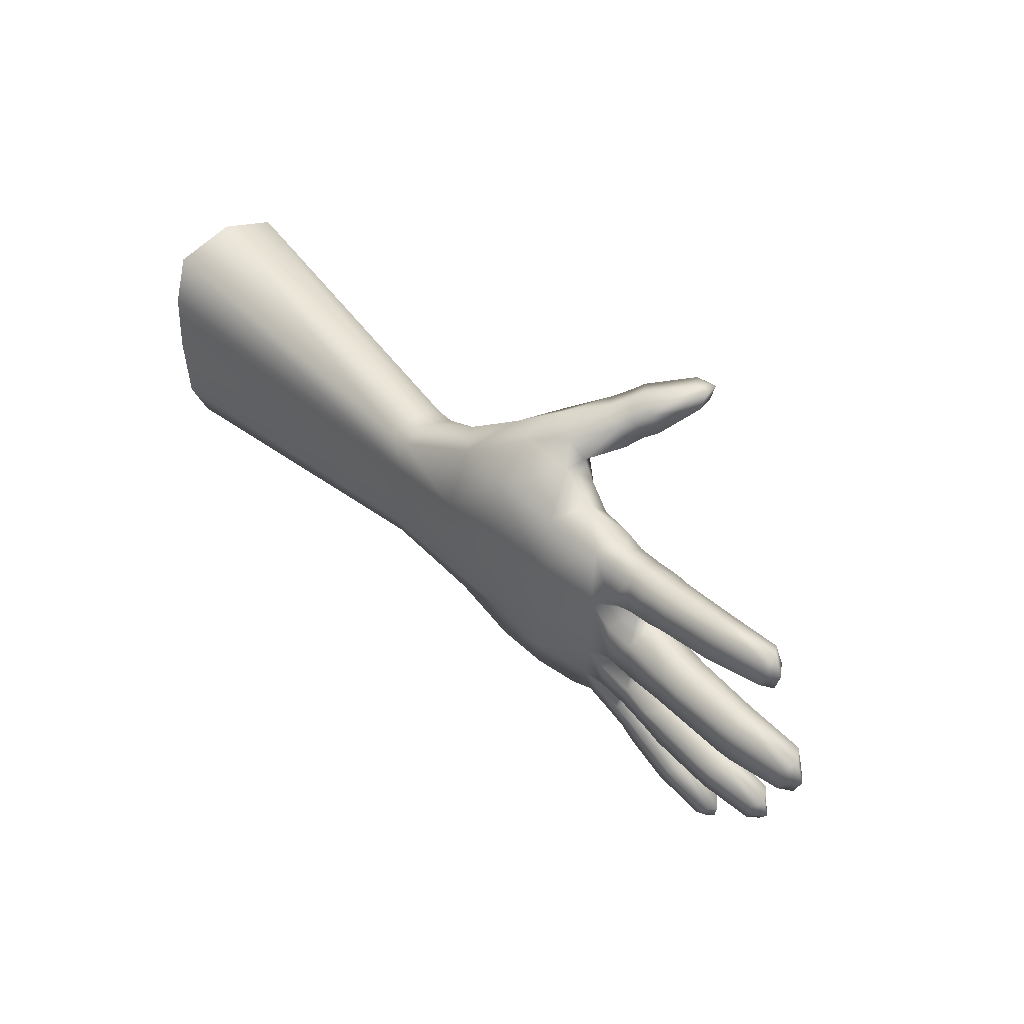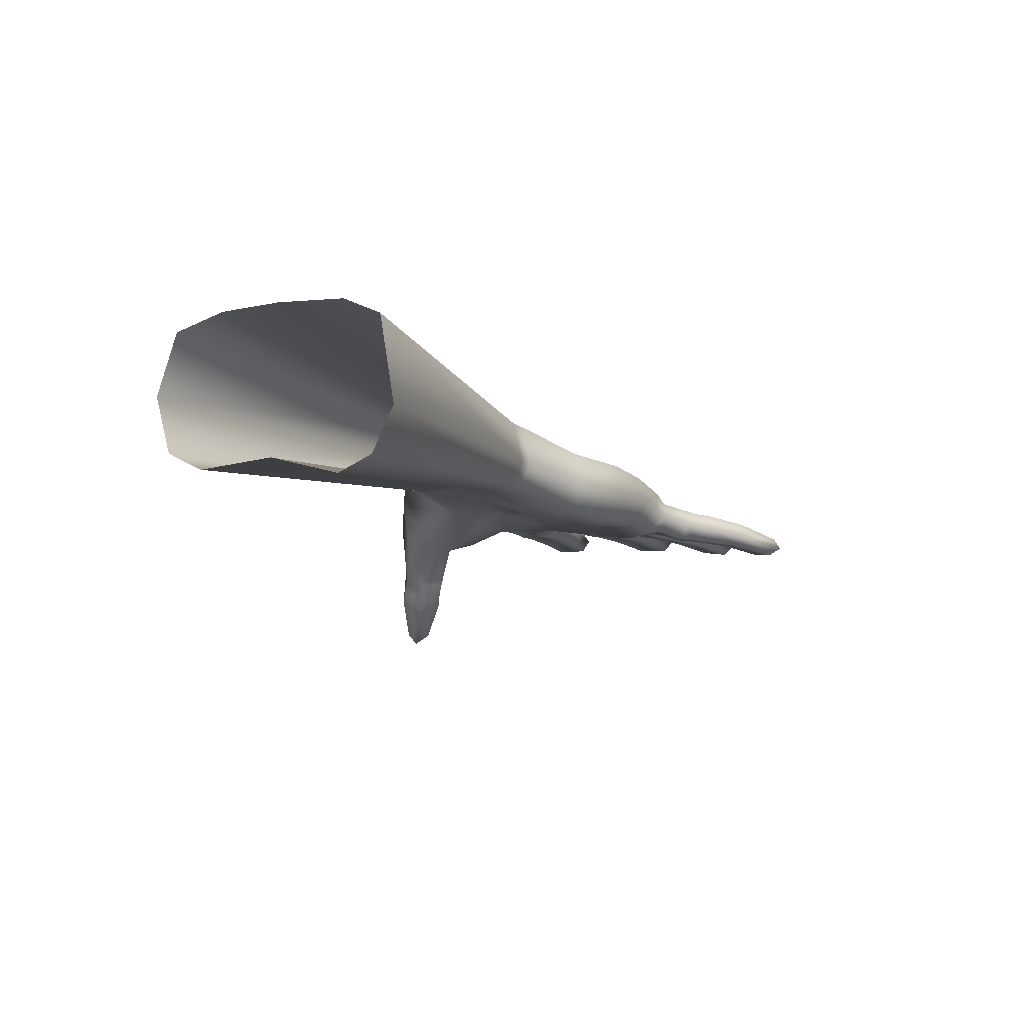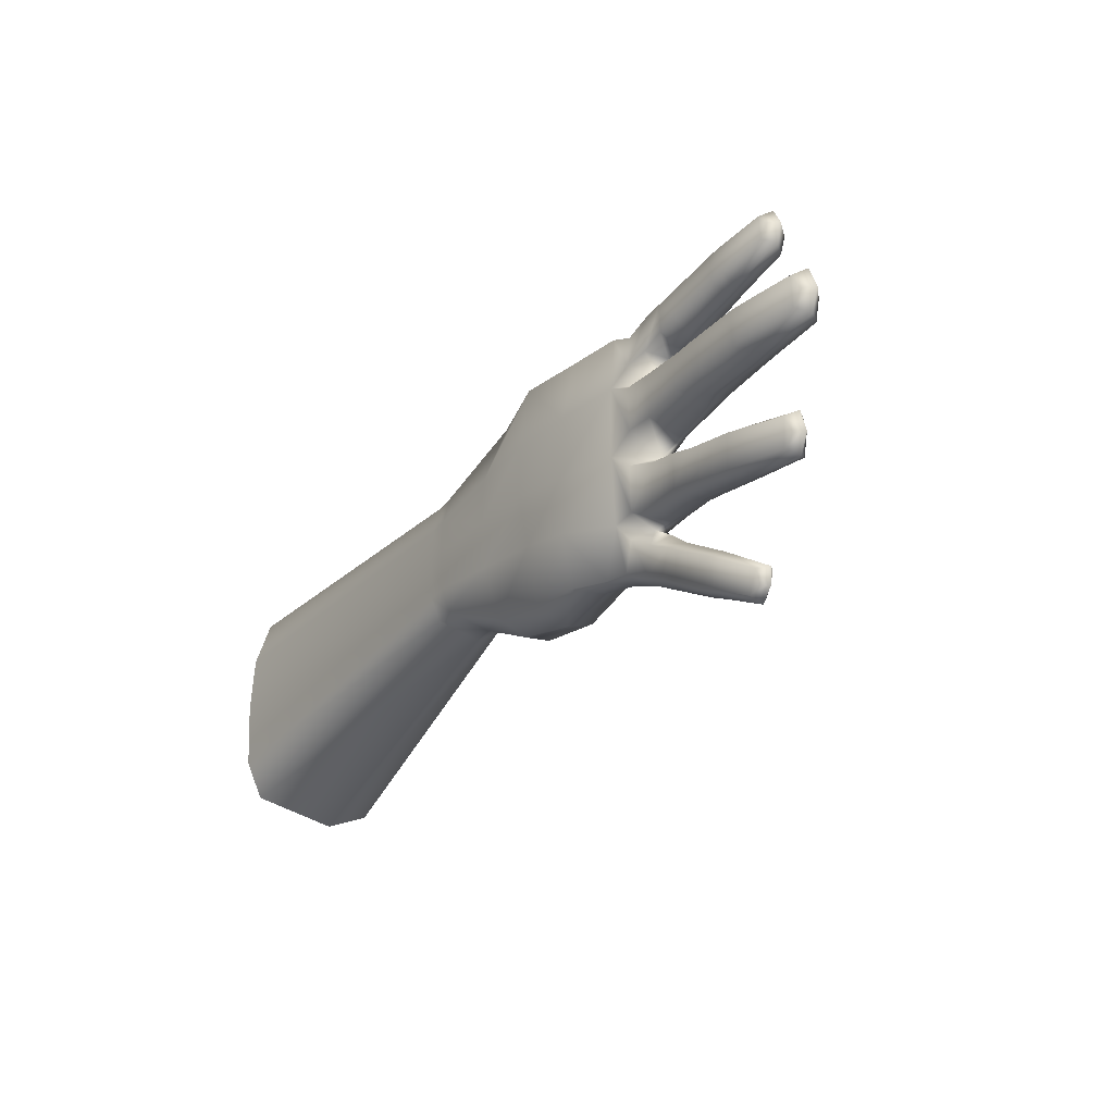
<metadata>
{"format":"obj","ext":"obj","renderer":"f3d","projection":"perspective","resolution":1024,"background":"white","views":[{"elev":41.0,"azim":-128.0,"up":"+Z"},{"elev":-8.5,"azim":115.4,"up":"+Y"},{"elev":-33.3,"azim":-120.0,"up":"+Z"}]}
</metadata>
<code>
v  -5.73 -1.185 -1.871
v  -6.998 -1.558 -2.293
v  -6.169 -1.523 -3.325
v  -5.332 -1.41 -3.06
v  -1.682 -1.284 -2.733
v  -2.101 -1.118 -0.6634
v  -4.09 -1.408 -0.8328
v  -3.633 -1.434 -3.206
v  -6.165 -0.8597 -0.6094
v  -7.522 -1.273 -0.6863
v  -1.994 -0.9429 0.0332
v  -3.891 -0.9602 -0.1794
v  -6.605 -0.9327 0.8453
v  -7.654 -1.002 0.9868
v  -2.313 -0.9945 0.5762
v  -3.816 -0.996 0.7711
v  -6.391 -1.125 2.514
v  -7.487 -0.9675 2.617
v  -5.932 -1.208 1.647
v  -3.708 -1.338 1.33
v  -2.344 -1.149 1.584
v  -6.164 -0.3467 -3.667
v  -6.914 -0.1399 -2.555
v  -5.443 0.5163 -2.142
v  -5.103 0.0446 -3.428
v  -3.99 0.6733 -1.73
v  -2.109 0.9276 -1.42
v  -1.942 0.3477 -2.661
v  -3.722 0.2202 -3.244
v  -7.464 0.2848 -1.008
v  -5.662 0.6754 -0.6349
v  -3.944 0.91 -0.2966
v  -2.16 1.057 -0.0733
v  -7.617 0.3645 0.9653
v  -5.855 0.7219 1.07
v  -4.085 0.9993 1.18
v  -2.324 1.101 1.182
v  -7.581 0.2376 2.596
v  -6.01 0.4834 2.801
v  -4.191 0.7806 3.049
v  -2.49 0.5235 2.956
v  -6.12 -0.9068 -3.642
v  -5.433 -0.6945 -3.525
v  -3.632 -0.6998 -3.507
v  -1.801 -0.4843 -2.927
v  -0.2 -0.2251 -1.96
v  -0.2 -0.811 -1.604
v  -0.2 0.933 -1.717
v  -0.2 0.1844 2.265
v  -0.2 1.012 1.921
v  -1.927 -0.0501 3.125
v  -0.2 -0.5755 2.009
v  -6.346 -0.5527 3.008
v  -7.537 -0.336 2.732
v  -8.429 -1.154 -3.575
v  -8.333 -1.54 -3.607
v  -7.914 -1.426 -3.218
v  -7.992 -1.041 -3.146
v  -10.8 -1.849 -5.42
v  -11.08 -1.58 -5.583
v  -10.95 -1.65 -6.023
v  -10.72 -1.83 -5.798
v  -10.57 -1.69 -6.288
v  -10.36 -1.918 -5.992
v  -10.87 -1.323 -5.62
v  -10.82 -1.462 -5.992
v  -10.5 -1.392 -6.11
v  -9.417 -1.473 -5.585
v  -9.4 -1.727 -5.401
v  -9.539 -1.072 -5.521
v  -9.955 -0.9837 -4.957
v  -10.03 -1.348 -4.751
v  -9.889 -1.637 -4.73
v  -7.842 -1.617 -4.278
v  -7.324 -1.65 -4.064
v  -6.694 -1.44 -3.545
v  -7.403 -1.31 -2.646
v  -7.412 -0.7031 -4.09
v  -7.873 -0.7806 -4.354
v  -8.324 -0.6825 -3.805
v  -7.818 -0.5479 -3.506
v  -6.686 -0.5693 -3.675
v  -7.183 -0.4028 -3.024
v  -7.769 -1.21 -4.517
v  -7.312 -1.127 -4.204
v  -8.636 -1.538 -3.848
v  -9.662 -1.604 -4.565
v  -9.165 -1.697 -5.245
v  -8.154 -1.644 -4.516
v  -8.074 -1.25 -4.718
v  -9.137 -1.438 -5.43
v  -9.263 -1 -5.372
v  -8.286 -0.8192 -4.669
v  -9.703 -0.9117 -4.762
v  -8.677 -0.7376 -4.071
v  -9.776 -1.307 -4.552
v  -8.734 -1.118 -3.799
v  -9.082 -0.4241 0.7517
v  -10.34 -0.2968 0.5654
v  -10.28 -0.9279 0.4089
v  -9.029 -0.8579 0.6661
v  -10.3 0.2384 0.2216
v  -9.097 0.2612 0.4311
v  -14.29 -0.9999 -0.4518
v  -14.13 -1.002 0.0553
v  -14.53 -0.5852 0.0827
v  -14.7 -0.657 -0.5261
v  -14.43 -0.681 -1.096
v  -14.04 -1.079 -0.9236
v  -14.29 -0.2494 -0.092
v  -14.48 -0.3689 -0.5552
v  -14.21 -0.3178 -0.933
v  -12.66 -0.8976 0.2313
v  -12.57 -0.9778 -0.9092
v  -12.74 -0.562 -1.106
v  -12.79 -0.0111 -0.9106
v  -12.86 0.042 0.0293
v  -12.85 -0.4356 0.3288
v  -10.19 -1.028 -0.7366
v  -8.928 -0.9719 -0.8245
v  -8.095 -1.026 -0.9597
v  -8.218 -0.8947 1.002
v  -9.039 0.183 -0.7729
v  -10.17 0.1614 -0.7374
v  -8.239 0.2392 -0.6643
v  -8.313 0.3211 0.5407
v  -10.2 -0.6513 -0.9648
v  -8.947 -0.742 -0.9645
v  -10.81 -0.895 0.3692
v  -12.38 -0.8882 0.2581
v  -12.29 -0.9697 -0.8969
v  -10.71 -0.9877 -0.775
v  -10.73 -0.4428 -0.9889
v  -12.31 -0.552 -1.106
v  -12.37 0.0387 -0.8944
v  -10.9 0.1371 -0.7681
v  -12.43 0.1095 0.0743
v  -10.94 0.2281 0.157
v  -12.42 -0.422 0.3905
v  -10.84 -0.3201 0.494
v  -8.763 -0.3958 2.667
v  -9.461 -0.4199 2.679
v  -9.419 -0.9754 2.51
v  -8.749 -0.9453 2.476
v  -8.809 0.0818 2.461
v  -9.47 0.0859 2.432
v  -13.19 -1.048 2.278
v  -12.96 -1.031 2.71
v  -13.31 -0.6736 2.82
v  -13.54 -0.6899 2.305
v  -13.38 -0.6734 1.777
v  -13.01 -1.032 1.84
v  -13.12 -0.3648 2.655
v  -13.35 -0.4136 2.291
v  -13.16 -0.3642 1.912
v  -11.66 -0.9467 2.677
v  -11.74 -0.9423 1.669
v  -11.89 -0.5542 1.552
v  -11.9 -0.1388 1.778
v  -11.84 -0.1417 2.595
v  -11.8 -0.5512 2.808
v  -9.525 -0.973 1.479
v  -8.761 -0.8619 1.268
v  -8.045 -0.9515 2.45
v  -8.82 0.1075 1.431
v  -9.519 0.109 1.539
v  -8.221 0.2357 1.341
v  -8.071 0.0728 2.389
v  -9.433 -0.4029 1.318
v  -8.876 -0.5339 1.419
v  -9.888 -0.9351 2.538
v  -11.38 -0.9373 2.662
v  -11.45 -0.9335 1.639
v  -9.971 -0.9444 1.525
v  -9.987 -0.442 1.373
v  -11.52 -0.5414 1.499
v  -11.53 -0.0716 1.734
v  -10.1 0.0547 1.633
v  -11.46 -0.1033 2.588
v  -10.01 0.0514 2.441
v  -11.41 -0.5345 2.795
v  -9.899 -0.4385 2.688
v  -8.688 -0.1115 -1.771
v  -9.504 -0.1187 -2.028
v  -9.559 -0.8568 -1.728
v  -8.756 -0.8216 -1.402
v  -12.97 -1.388 -3.265
v  -12.92 -1.382 -2.816
v  -13.27 -1.025 -2.896
v  -13.31 -1.136 -3.443
v  -12.98 -1.198 -3.883
v  -12.67 -1.518 -3.638
v  -13.04 -0.7403 -3.032
v  -13.13 -0.9043 -3.474
v  -12.82 -0.8613 -3.736
v  -11.64 -1.23 -2.414
v  -11.37 -1.389 -3.366
v  -11.46 -1.044 -3.594
v  -11.55 -0.5506 -3.48
v  -11.78 -0.4083 -2.69
v  -11.8 -0.8378 -2.401
v  -8.697 -1.075 -1.44
v  -9.488 -1.179 -1.809
v  -9.216 -1.338 -2.769
v  -8.262 -1.327 -2.669
v  -8.363 -0.2935 -2.685
v  -9.221 -0.3094 -2.872
v  -7.537 -0.2031 -2.507
v  -7.912 0.0637 -1.458
v  -9.19 -0.962 -3.033
v  -8.151 -0.9355 -2.887
v  -9.933 -1.167 -1.937
v  -11.37 -1.21 -2.334
v  -11.09 -1.371 -3.299
v  -9.665 -1.329 -2.901
v  -9.628 -0.8808 -3.133
v  -11.09 -1.023 -3.517
v  -11.17 -0.49 -3.387
v  -9.819 -0.3206 -3.046
v  -11.4 -0.3435 -2.577
v  -10.02 -0.2005 -2.217
v  -11.45 -0.8086 -2.281
v  -9.989 -0.6608 -1.891
v  -8.03 -0.3634 2.639
v  -8.567 -0.5123 0.8895
v  -8.096 -0.7786 -1.013
v  -7.44 -0.9246 -2.714
v  -6.537 -1.024 -3.789
v  -4.682 -3.05 3.954
v  -5.076 -2.96 3.485
v  -4.697 -1.938 2.998
v  -4.087 -1.892 3.158
v  -3.514 -1.894 3.834
v  -4.575 -2.805 4.495
v  -6.707 -4.352 4.933
v  -6.209 -4.525 4.57
v  -6.158 -4.786 4.993
v  -6.656 -4.584 5.249
v  -6.893 -4.059 5.358
v  -6.815 -3.878 4.88
v  -6.003 -4.503 5.187
v  -6.314 -4.375 5.252
v  -6.518 -3.973 5.447
v  -5.859 -2.205 3.846
v  -5.485 -1.096 3.733
v  -4.335 -1.287 4.533
v  -5.163 -2.159 4.78
v  -5.651 -2.077 4.384
v  -4.951 -1.017 4.125
v  -6.07 -2.604 4.093
v  -5.33 -3.337 3.702
v  -5.598 -3.622 3.87
v  -6.318 -2.931 4.238
v  -5.093 -3.504 4.894
v  -4.891 -3.201 4.723
v  -5.516 -2.634 5.06
v  -5.722 -2.914 5.208
v  -5.197 -3.693 4.333
v  -4.951 -3.377 4.156
v  -6.147 -2.805 4.799
v  -5.924 -2.42 4.652
v  -0.2 -1.013 -1.034
v  -0.2 -0.7447 0.1421
v  -0.2 -0.8243 1.405
v  -0.2 1.176 -1.087
v  -0.2 1.234 0.064
v  -0.2 1.206 1.073
v  -5.543 -1.333 2.966
v  -5.322 -0.6138 3.504
v  -5.126 -1.74 2.423
v  -3.956 -1.806 2.294
v  -3.012 -1.609 3.083
v  -3.291 -0.5663 3.934
v  -4.077 -0.3305 3.89
v  0.3728 -0.7415 0.1421
v  0.3728 -0.8211 1.405
v  0.3728 -0.8079 -1.604
v  0.3728 -1.01 -1.034
v  0.3728 -0.5723 2.009
v  0.3728 0.1876 2.265
v  0.3728 1.015 1.921
v  0.3728 1.21 1.073
v  0.3728 1.237 0.064
v  0.3728 1.179 -1.087
v  0.3728 0.9361 -1.717
v  0.3728 -0.222 -1.96
v  10.3 -1.522 0.1539
v  10.3 -1.678 2.205
v  10.3 -1.652 -2.682
v  10.3 -2.047 -1.755
v  10.3 -1.191 3.186
v  10.3 0.2957 3.601
v  10.3 1.915 3.042
v  10.3 2.295 1.665
v  10.3 2.35 0.0271
v  10.3 2.235 -1.843
v  10.3 1.76 -2.864
v  10.3 -0.5057 -3.259
g ZBrushPolyMesh3D
f 1 2 3
f 3 4 1
f 5 6 7
f 7 8 5
f 1 9 10
f 10 2 1
f 7 6 11
f 11 12 7
f 9 13 14
f 14 10 9
f 11 15 16
f 16 12 11
f 17 18 14
f 14 13 19
f 17 14 19
f 20 16 15
f 15 21 20
f 22 23 24
f 24 25 22
f 26 27 28
f 28 29 26
f 30 31 24
f 24 23 30
f 32 33 27
f 27 26 32
f 34 35 31
f 31 30 34
f 32 31 35
f 35 36 32
f 36 37 33
f 33 32 36
f 38 39 35
f 35 34 38
f 40 41 37
f 37 36 40
f 3 42 43
f 43 4 3
f 8 44 45
f 45 5 8
f 22 25 43
f 43 42 22
f 45 44 29
f 29 28 45
f 5 45 46
f 46 47 5
f 28 48 46
f 46 45 28
f 49 50 41
f 41 51 49
f 51 21 52
f 52 49 51
f 18 17 53
f 53 54 18
f 53 39 38
f 38 54 53
f 55 56 57
f 57 58 55
f 59 60 61
f 61 62 59
f 62 61 63
f 63 64 62
f 61 60 65
f 65 66 61
f 61 66 67
f 67 63 61
f 64 63 68
f 68 69 64
f 68 63 67
f 67 70 68
f 70 67 65
f 65 71 70
f 65 60 72
f 72 71 65
f 72 60 59
f 59 73 72
f 73 59 64
f 64 69 73
f 57 56 74
f 74 75 57
f 76 3 2
f 2 77 76
f 78 79 80
f 80 81 78
f 82 83 23
f 23 22 82
f 74 84 85
f 85 75 74
f 79 78 85
f 85 84 79
f 86 87 88
f 88 89 86
f 90 89 88
f 88 91 90
f 92 93 90
f 90 91 92
f 94 95 93
f 93 92 94
f 95 94 96
f 96 97 95
f 96 87 86
f 86 97 96
f 98 99 100
f 100 101 98
f 102 99 98
f 98 103 102
f 104 105 106
f 106 107 104
f 104 107 108
f 108 109 104
f 107 106 110
f 110 111 107
f 107 111 112
f 112 108 107
f 113 105 109
f 109 114 113
f 109 108 115
f 115 114 109
f 115 108 112
f 112 116 115
f 116 112 110
f 110 117 116
f 110 106 118
f 118 117 110
f 118 106 105
f 105 113 118
f 101 100 119
f 119 120 101
f 121 10 14
f 14 122 121
f 102 103 123
f 123 124 102
f 125 126 34
f 34 30 125
f 127 124 123
f 123 128 127
f 129 130 131
f 131 132 129
f 133 132 131
f 131 134 133
f 135 136 133
f 133 134 135
f 137 138 136
f 136 135 137
f 138 137 139
f 139 140 138
f 139 130 129
f 129 140 139
f 141 142 143
f 143 144 141
f 145 146 142
f 142 141 145
f 147 148 149
f 149 150 147
f 147 150 151
f 151 152 147
f 150 149 153
f 153 154 150
f 150 154 155
f 155 151 150
f 156 148 152
f 152 157 156
f 152 151 158
f 158 157 152
f 158 151 155
f 155 159 158
f 159 155 153
f 153 160 159
f 153 149 161
f 161 160 153
f 161 149 148
f 148 156 161
f 144 143 162
f 162 163 144
f 164 122 14
f 14 18 164
f 165 166 146
f 146 145 165
f 167 168 38
f 38 34 167
f 162 169 170
f 170 163 162
f 171 172 173
f 173 174 171
f 175 174 173
f 173 176 175
f 177 178 175
f 175 176 177
f 179 180 178
f 178 177 179
f 180 179 181
f 181 182 180
f 181 172 171
f 171 182 181
f 183 184 185
f 185 186 183
f 187 188 189
f 189 190 187
f 187 190 191
f 191 192 187
f 190 189 193
f 193 194 190
f 190 194 195
f 195 191 190
f 196 188 192
f 192 197 196
f 192 191 198
f 198 197 192
f 198 191 195
f 195 199 198
f 199 195 193
f 193 200 199
f 193 189 201
f 201 200 193
f 201 189 188
f 188 196 201
f 202 203 204
f 204 205 202
f 77 2 10
f 10 121 77
f 206 207 184
f 184 183 206
f 208 209 30
f 30 23 208
f 205 204 210
f 210 211 205
f 212 213 214
f 214 215 212
f 216 215 214
f 214 217 216
f 217 218 219
f 219 216 217
f 220 221 219
f 219 218 220
f 221 220 222
f 222 223 221
f 222 213 212
f 212 223 222
f 18 54 224
f 224 164 18
f 38 168 224
f 224 54 38
f 144 163 122
f 122 164 144
f 167 165 145
f 145 168 167
f 34 126 225
f 101 120 121
f 121 122 101
f 125 123 103
f 103 126 125
f 30 209 226
f 202 205 77
f 77 121 202
f 208 206 183
f 183 209 208
f 23 83 227
f 57 75 76
f 76 77 57
f 3 76 228
f 228 42 3
f 42 228 82
f 82 22 42
f 16 20 19
f 19 13 16
f 57 77 227
f 227 58 57
f 76 75 85
f 85 228 76
f 228 85 78
f 78 82 228
f 226 209 183
f 183 186 226
f 77 205 211
f 211 227 77
f 225 98 101
f 101 122 225
f 225 126 103
f 103 98 225
f 123 125 226
f 226 128 123
f 164 224 141
f 141 144 164
f 168 145 141
f 141 224 168
f 225 122 163
f 163 170 225
f 166 165 170
f 170 169 166
f 119 127 128
f 128 120 119
f 120 128 226
f 226 121 120
f 226 186 202
f 202 121 226
f 203 202 186
f 186 185 203
f 4 8 7
f 7 1 4
f 7 12 9
f 9 1 7
f 9 12 16
f 16 13 9
f 40 36 35
f 35 39 40
f 44 8 4
f 4 43 44
f 44 43 25
f 25 29 44
f 83 82 78
f 78 81 83
f 26 24 31
f 31 32 26
f 29 25 24
f 24 26 29
f 229 230 231
f 231 232 229
f 233 234 229
f 229 232 233
f 235 236 237
f 237 238 235
f 235 238 239
f 239 240 235
f 238 237 241
f 241 242 238
f 238 242 243
f 243 239 238
f 231 230 244
f 244 245 231
f 234 233 246
f 246 247 234
f 245 244 248
f 248 249 245
f 249 248 247
f 247 246 249
f 250 251 252
f 252 253 250
f 254 255 256
f 256 257 254
f 255 254 258
f 258 259 255
f 251 259 258
f 258 252 251
f 250 253 260
f 260 261 250
f 260 257 256
f 256 261 260
f 47 262 6
f 6 5 47
f 6 262 263
f 263 11 6
f 263 264 15
f 15 11 263
f 21 15 264
f 264 52 21
f 27 265 48
f 48 28 27
f 33 266 265
f 265 27 33
f 33 37 267
f 267 266 33
f 50 267 37
f 37 41 50
f 268 269 53
f 53 17 268
f 270 231 268
f 231 270 271
f 271 232 231
f 272 233 232
f 232 271 272
f 273 246 233
f 233 272 273
f 274 249 246
f 246 273 274
f 40 269 274
f 274 41 40
f 269 39 53
f 249 274 269
f 269 245 249
f 41 274 273
f 273 51 41
f 21 51 273
f 273 272 21
f 21 272 271
f 271 20 21
f 19 20 271
f 271 270 19
f 19 270 268
f 268 17 19
f 66 65 67
f 194 193 195
f 111 110 112
f 154 153 155
f 64 59 62
f 192 188 187
f 109 105 104
f 152 148 147
f 242 241 243
f 236 235 240
f 231 245 268
f 245 269 268
f 254 257 243
f 243 241 254
f 240 253 252
f 252 236 240
f 240 239 260
f 260 253 240
f 243 257 260
f 260 239 243
f 236 252 258
f 258 237 236
f 258 254 241
f 241 237 258
f 225 167 34
f 227 208 23
f 226 125 30
f 81 80 55
f 55 58 81
f 210 207 206
f 206 211 210
f 81 58 227
f 227 83 81
f 211 206 208
f 208 227 211
f 165 167 225
f 225 170 165
f 269 40 39
f 161 181 179
f 179 160 161
f 160 179 177
f 177 159 160
f 159 177 176
f 176 158 159
f 118 139 137
f 137 117 118
f 117 137 135
f 135 116 117
f 115 116 135
f 135 134 115
f 201 222 220
f 220 200 201
f 200 220 218
f 218 199 200
f 199 218 217
f 217 198 199
f 68 70 92
f 92 91 68
f 178 180 146
f 146 166 178
f 136 138 102
f 102 124 136
f 221 184 207
f 207 219 221
f 95 80 79
f 79 93 95
f 171 143 142
f 142 182 171
f 129 100 99
f 99 140 129
f 185 223 212
f 212 203 185
f 55 97 86
f 86 56 55
f 89 90 84
f 84 74 89
f 210 204 215
f 215 216 210
f 127 119 132
f 132 133 127
f 175 169 162
f 162 174 175
f 223 185 184
f 184 221 223
f 94 92 70
f 70 71 94
f 94 71 72
f 72 96 94
f 97 55 80
f 80 95 97
f 140 99 102
f 102 138 140
f 182 142 146
f 146 180 182
f 162 143 171
f 171 174 162
f 100 129 132
f 132 119 100
f 203 212 215
f 215 204 203
f 74 56 86
f 86 89 74
f 90 93 79
f 79 84 90
f 216 219 207
f 207 210 216
f 133 136 124
f 124 127 133
f 175 178 166
f 166 169 175
f 261 256 247
f 247 248 261
f 250 261 248
f 248 244 250
f 230 251 250
f 250 244 230
f 251 230 229
f 229 259 251
f 259 229 234
f 234 255 259
f 255 234 247
f 247 256 255
f 172 181 161
f 161 156 172
f 158 176 173
f 173 157 158
f 157 173 172
f 172 156 157
f 130 139 118
f 118 113 130
f 115 134 131
f 131 114 115
f 114 131 130
f 130 113 114
f 213 222 201
f 201 196 213
f 198 217 214
f 214 197 198
f 213 196 197
f 197 214 213
f 68 91 88
f 88 69 68
f 87 96 72
f 72 73 87
f 87 73 69
f 69 88 87
f 264 263 275
f 275 276 264
f 262 47 277
f 277 278 262
f 263 262 278
f 278 275 263
f 52 264 276
f 276 279 52
f 49 52 279
f 279 280 49
f 50 49 280
f 280 281 50
f 267 50 281
f 281 282 267
f 266 267 282
f 282 283 266
f 265 266 283
f 283 284 265
f 48 265 284
f 284 285 48
f 46 48 285
f 285 286 46
f 47 46 286
f 286 277 47
f 276 275 287
f 287 288 276
f 278 277 289
f 289 290 278
f 275 278 290
f 290 287 275
f 279 276 288
f 288 291 279
f 280 279 291
f 291 292 280
f 281 280 292
f 292 293 281
f 282 281 293
f 293 294 282
f 283 282 294
f 294 295 283
f 284 283 295
f 295 296 284
f 285 284 296
f 296 297 285
f 286 285 297
f 297 298 286
f 277 286 298
f 298 289 277

</code>
